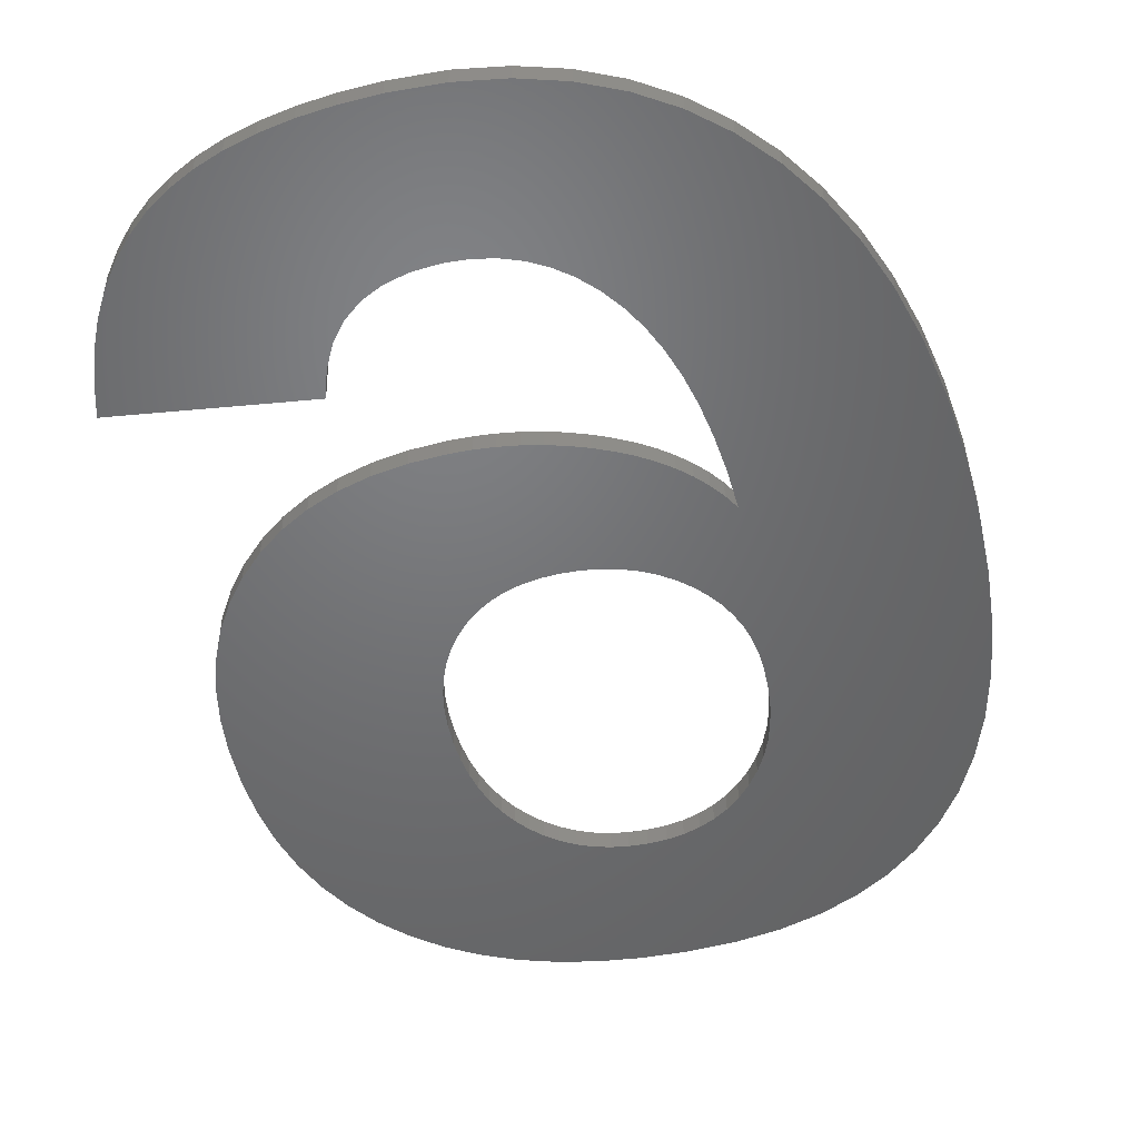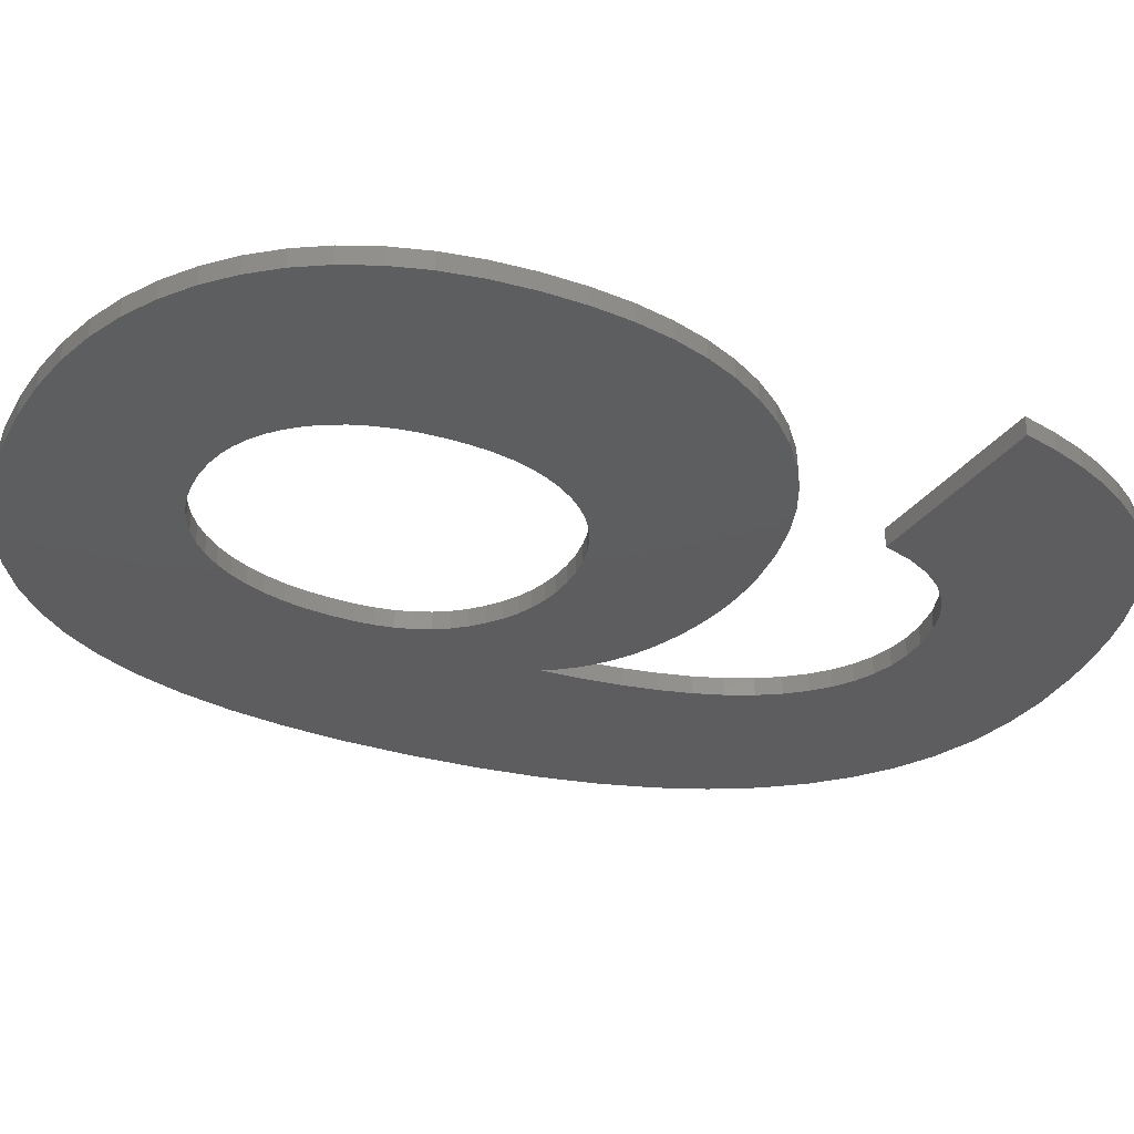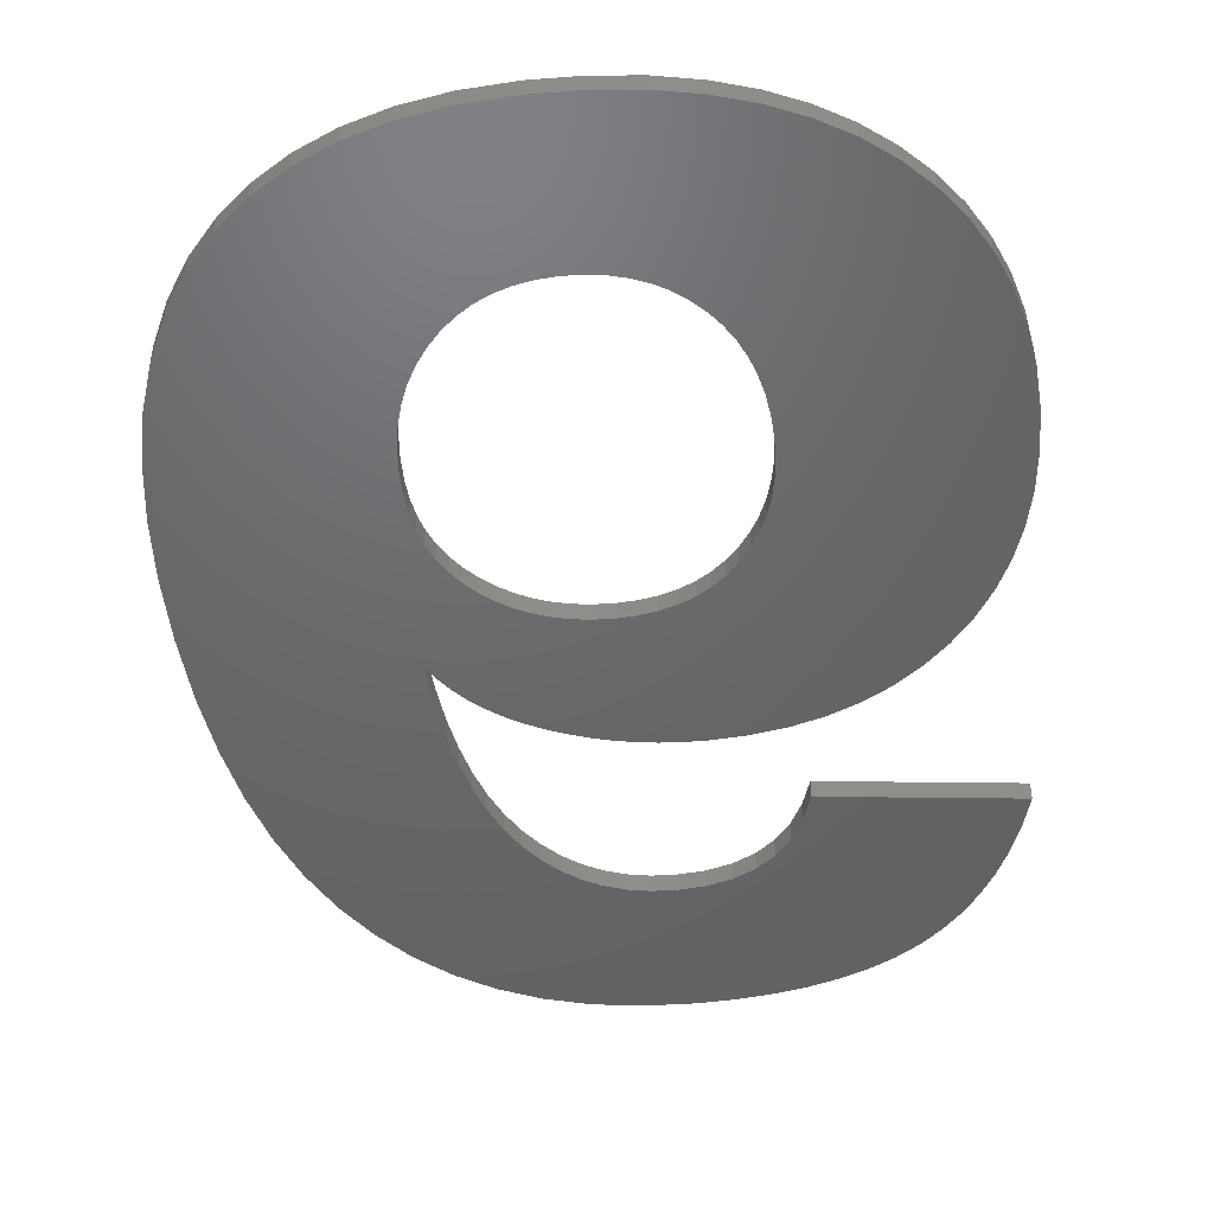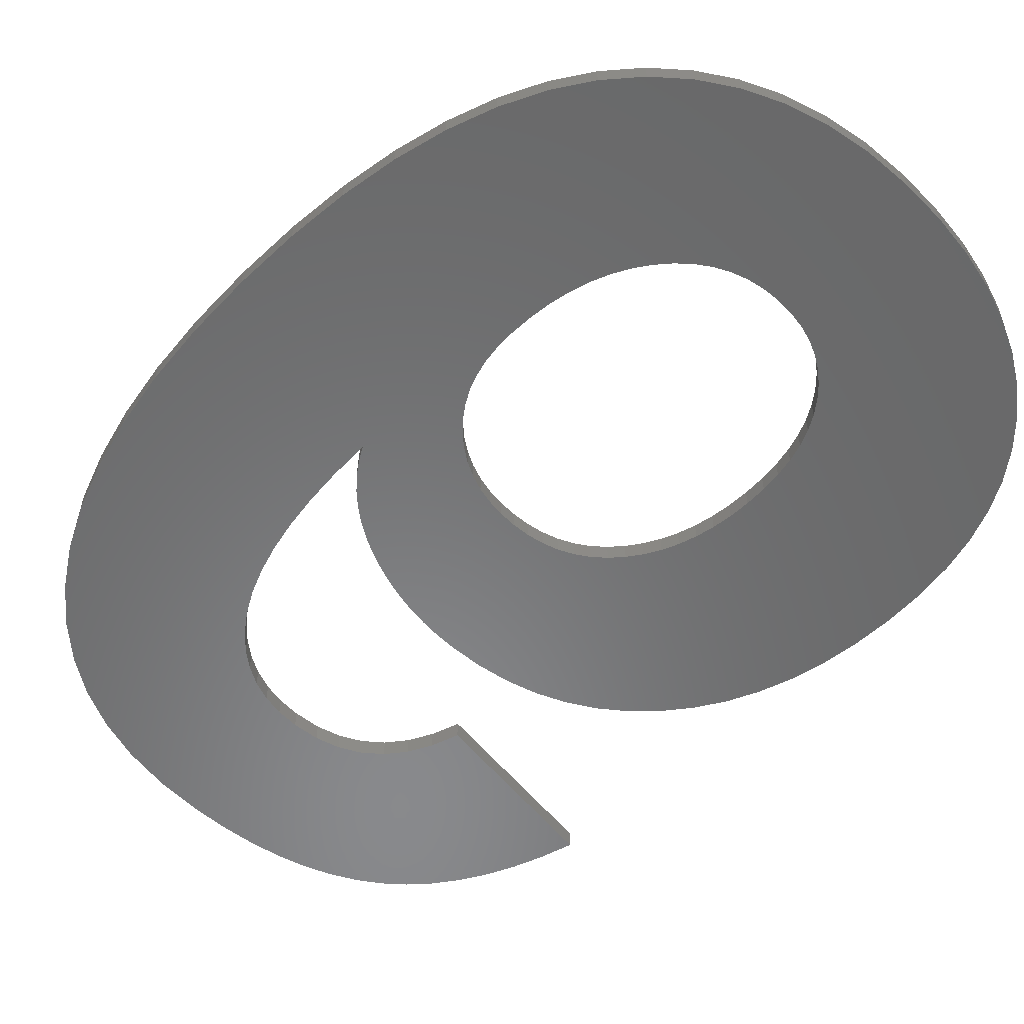
<metadata>
{"format":"stl","ext":"stl","renderer":"f3d","projection":"perspective","resolution":1024,"background":"white","views":[{"elev":-49.7,"azim":13.9,"up":"+Z"},{"elev":-33.0,"azim":-112.8,"up":"+Z"},{"elev":-47.4,"azim":-172.8,"up":"+Z"},{"elev":-55.6,"azim":136.0,"up":"+Z"}]}
</metadata>
<code>
# stl→obj: 324 verts, 648 faces
v 19.15 -22.81 0
v 8.026 -23.76 0
v 8.073 -22.75 0
v 4.388 -29.75 0
v 8.427 -33.6 0
v 7.893 -34.36 0
v 8.885 -32.8 0
v 7.887 -24.72 0
v 7.654 -25.61 0
v 7.328 -26.46 0
v 3.611 -30.17 0
v 7.282 -35.06 0
v 6.909 -27.24 0
v 6.594 -35.7 0
v 6.398 -27.97 0
v 2.782 -30.49 0
v 5.83 -36.3 0
v 5.792 -28.65 0
v 5.116 -29.25 0
v 4.99 -36.85 0
v 1.904 -30.72 0
v 4.073 -37.34 0
v 3.107 -37.78 0
v 0.9746 -30.86 0
v 2.12 -38.15 0
v -0.00499 -30.91 0
v 1.111 -38.45 0
v 0.08119 -38.68 0
v -0.9915 -30.85 0
v -0.9699 -38.85 0
v -2.042 -38.95 0
v -1.919 -30.69 0
v -3.136 -38.99 0
v -2.787 -30.43 0
v -5.1 -38.89 0
v -3.596 -30.06 0
v -6.951 -38.6 0
v -4.346 -29.58 0
v -8.688 -38.11 0
v -10.31 -37.43 0
v -5.036 -28.99 0
v -11.82 -36.56 0
v -5.668 -28.3 0
v -13.22 -35.49 0
v -14.5 -34.23 0
v -6.227 -27.52 0
v -15.64 -32.81 0
v -6.7 -26.68 0
v 19.45 -33.49 0
v 8.813 -35.03 0
v 10.95 -53.85 0
v 8.64 -37.09 0
v 8.368 -38.98 0
v 7.995 -40.72 0
v 7.522 -42.28 0
v 6.949 -43.68 0
v 3.761 -47.64 0
v 8.978 -55.17 0
v 6.822 -56.19 0
v 6.276 -44.92 0
v 5.514 -45.99 0
v 4.676 -46.9 0
v 2.77 -48.22 0
v 4.477 -56.92 0
v 1.703 -48.63 0
v 1.943 -57.35 0
v 0.5584 -48.88 0
v -0.7785 -57.5 0
v -0.6622 -48.96 0
v -2.769 -57.44 0
v -2.139 -48.84 0
v -4.633 -57.25 0
v -3.455 -48.49 0
v -6.369 -56.94 0
v -7.979 -56.5 0
v -4.61 -47.91 0
v -9.461 -55.93 0
v -10.82 -55.24 0
v -5.604 -47.1 0
v -12.05 -54.43 0
v -13.16 -53.48 0
v -6.437 -46.06 0
v -14.18 -52.38 0
v -15.1 -51.14 0
v -15.93 -49.75 0
v -7.109 -44.78 0
v -16.66 -48.21 0
v -7.62 -43.28 0
v -17.29 -46.53 0
v -17.82 -44.71 0
v 19.55 -29.79 0
v 19.45 -26.16 0
v 19.13 -36.94 0
v 18.59 -40.13 0
v 17.84 -43.07 0
v 18.64 -19.73 0
v 16.88 -45.75 0
v 8.026 -21.44 0
v 15.71 -48.18 0
v 7.887 -20.21 0
v 14.32 -50.35 0
v 17.94 -16.93 0
v 12.72 -52.25 0
v 7.654 -19.05 0
v 17.03 -14.41 0
v 7.328 -17.96 0
v 15.92 -12.16 0
v 6.909 -16.95 0
v 6.398 -16.02 0
v 14.61 -10.19 0
v 5.792 -15.16 0
v 13.1 -8.487 0
v 5.115 -14.39 0
v 11.41 -7.047 0
v 9.541 -5.868 0
v 4.385 -13.75 0
v 7.487 -4.951 0
v 3.603 -13.22 0
v 2.77 -12.81 0
v 5.25 -4.297 0
v 1.884 -12.51 0
v 2.83 -3.904 0
v 0.9461 -12.34 0
v 0.2264 -3.773 0
v -0.04376 -12.28 0
v -1.02 -12.33 0
v -2.255 -3.869 0
v -1.939 -12.48 0
v -4.576 -4.158 0
v -2.8 -12.73 0
v -6.736 -4.639 0
v -3.603 -13.09 0
v -8.735 -5.313 0
v -4.349 -13.55 0
v -10.57 -6.179 0
v -5.037 -14.11 0
v -12.25 -7.237 0
v -5.668 -14.77 0
v -13.77 -8.488 0
v -6.227 -15.52 0
v -15.1 -9.908 0
v -6.7 -16.34 0
v -16.23 -11.47 0
v -7.087 -17.23 0
v -17.15 -13.18 0
v -7.388 -18.19 0
v -18.38 -17.02 0
v -7.603 -19.23 0
v -18.69 -19.16 0
v -7.732 -20.34 0
v -16.6 -31.25 0
v -7.087 -25.77 0
v -17.39 -29.55 0
v -7.775 -21.51 0
v -18.79 -21.44 0
v -7.388 -24.81 0
v -18 -27.72 0
v -18.44 -25.76 0
v -17.87 -15.03 0
v -7.603 -23.77 0
v -18.7 -23.67 0
v -7.732 -22.68 0
v 7.654 -25.61 1
v 19.55 -29.79 1
v 19.45 -26.16 1
v 8.026 -23.76 1
v 19.15 -22.81 1
v 8.885 -32.8 1
v 19.45 -33.49 1
v 8.073 -22.75 1
v 18.64 -19.73 1
v 8.813 -35.03 1
v 7.887 -20.21 1
v 17.94 -16.93 1
v 19.13 -36.94 1
v 7.654 -19.05 1
v 17.03 -14.41 1
v 8.64 -37.09 1
v 7.328 -17.96 1
v 15.92 -12.16 1
v 18.59 -40.13 1
v 6.398 -16.02 1
v 14.61 -10.19 1
v 8.368 -38.98 1
v 5.792 -15.16 1
v 13.1 -8.487 1
v 17.84 -43.07 1
v 5.115 -14.39 1
v 11.41 -7.047 1
v 7.995 -40.72 1
v 9.541 -5.868 1
v 16.88 -45.75 1
v 7.522 -42.28 1
v 7.887 -24.72 1
v 8.026 -21.44 1
v 4.385 -13.75 1
v 7.487 -4.951 1
v 6.909 -16.95 1
v 2.77 -12.81 1
v 5.25 -4.297 1
v 3.603 -13.22 1
v 1.884 -12.51 1
v 2.83 -3.904 1
v 0.9461 -12.34 1
v 0.2264 -3.773 1
v -0.04376 -12.28 1
v -1.02 -12.33 1
v -2.255 -3.869 1
v -1.939 -12.48 1
v -4.576 -4.158 1
v -2.8 -12.73 1
v -6.736 -4.639 1
v -3.603 -13.09 1
v -8.735 -5.313 1
v -4.349 -13.55 1
v -10.57 -6.179 1
v -5.037 -14.11 1
v -12.25 -7.237 1
v -5.668 -14.77 1
v -13.77 -8.488 1
v -6.227 -15.52 1
v -15.1 -9.908 1
v -18.79 -21.44 1
v -7.775 -21.51 1
v -7.732 -20.34 1
v -6.7 -16.34 1
v -16.23 -11.47 1
v -18.7 -23.67 1
v -18.44 -25.76 1
v -7.087 -17.23 1
v -18 -27.72 1
v -17.15 -13.18 1
v -17.39 -29.55 1
v -7.388 -18.19 1
v -16.6 -31.25 1
v -17.87 -15.03 1
v -11.82 -36.56 1
v -10.31 -37.43 1
v -18.38 -17.02 1
v -13.22 -35.49 1
v -7.603 -19.23 1
v -8.688 -38.11 1
v -18.69 -19.16 1
v -14.5 -34.23 1
v -15.64 -32.81 1
v 15.71 -48.18 1
v 6.949 -43.68 1
v 14.32 -50.35 1
v 6.276 -44.92 1
v 12.72 -52.25 1
v 5.514 -45.99 1
v 10.95 -53.85 1
v 4.676 -46.9 1
v 8.978 -55.17 1
v 3.761 -47.64 1
v 6.822 -56.19 1
v 2.77 -48.22 1
v 4.477 -56.92 1
v 1.703 -48.63 1
v 1.943 -57.35 1
v 0.5584 -48.88 1
v -0.7785 -57.5 1
v -0.6622 -48.96 1
v -2.769 -57.44 1
v -2.139 -48.84 1
v -4.633 -57.25 1
v -3.455 -48.49 1
v -7.979 -56.5 1
v -4.61 -47.91 1
v -10.82 -55.24 1
v -5.604 -47.1 1
v -6.369 -56.94 1
v -13.16 -53.48 1
v -6.437 -46.06 1
v -15.93 -49.75 1
v -7.109 -44.78 1
v -16.66 -48.21 1
v -7.62 -43.28 1
v -9.461 -55.93 1
v -12.05 -54.43 1
v -14.18 -52.38 1
v -15.1 -51.14 1
v -17.29 -46.53 1
v -17.82 -44.71 1
v 7.328 -26.46 1
v 6.909 -27.24 1
v 6.398 -27.97 1
v 5.792 -28.65 1
v 5.116 -29.25 1
v 4.388 -29.75 1
v 8.427 -33.6 1
v 7.893 -34.36 1
v 3.611 -30.17 1
v 7.282 -35.06 1
v 6.594 -35.7 1
v 2.782 -30.49 1
v 5.83 -36.3 1
v 4.99 -36.85 1
v 1.904 -30.72 1
v 4.073 -37.34 1
v 3.107 -37.78 1
v 0.9746 -30.86 1
v 2.12 -38.15 1
v -0.00499 -30.91 1
v 1.111 -38.45 1
v 0.08119 -38.68 1
v -0.9915 -30.85 1
v -0.9699 -38.85 1
v -2.042 -38.95 1
v -1.919 -30.69 1
v -3.136 -38.99 1
v -2.787 -30.43 1
v -5.1 -38.89 1
v -3.596 -30.06 1
v -6.951 -38.6 1
v -4.346 -29.58 1
v -5.036 -28.99 1
v -5.668 -28.3 1
v -6.227 -27.52 1
v -6.7 -26.68 1
v -7.087 -25.77 1
v -7.388 -24.81 1
v -7.603 -23.77 1
v -7.732 -22.68 1
f 1 2 3
f 4 5 6
f 7 8 2
f 7 9 8
f 7 10 9
f 11 6 12
f 7 13 10
f 11 12 14
f 7 15 13
f 16 14 17
f 7 18 15
f 7 19 18
f 16 17 20
f 7 4 19
f 21 20 22
f 6 11 4
f 21 22 23
f 14 16 11
f 24 23 25
f 20 21 16
f 26 25 27
f 23 24 21
f 26 27 28
f 25 26 24
f 29 28 30
f 28 29 26
f 31 29 30
f 29 31 32
f 33 32 31
f 32 33 34
f 35 34 33
f 34 35 36
f 37 36 35
f 36 37 38
f 39 38 37
f 40 38 39
f 38 40 41
f 42 41 40
f 41 42 43
f 44 43 42
f 45 43 44
f 43 45 46
f 46 47 48
f 47 46 45
f 49 50 7
f 51 52 50
f 51 53 52
f 51 54 53
f 51 55 54
f 51 56 55
f 57 58 59
f 51 60 56
f 51 61 60
f 51 62 61
f 63 59 64
f 58 57 62
f 59 63 57
f 65 64 66
f 64 65 63
f 66 67 65
f 68 67 66
f 67 68 69
f 70 69 68
f 69 70 71
f 72 71 70
f 71 72 73
f 74 73 72
f 75 73 74
f 73 75 76
f 77 76 75
f 78 76 77
f 76 78 79
f 80 79 78
f 81 79 80
f 79 81 82
f 83 82 81
f 84 82 83
f 85 82 84
f 82 85 86
f 87 86 85
f 86 87 88
f 89 88 87
f 88 89 90
f 7 91 49
f 91 7 92
f 50 49 93
f 2 92 7
f 50 93 94
f 2 1 92
f 50 94 95
f 1 3 96
f 50 95 97
f 98 96 3
f 50 97 99
f 100 96 98
f 50 99 101
f 96 100 102
f 50 101 103
f 104 102 100
f 50 103 51
f 102 104 105
f 62 51 58
f 106 105 104
f 4 7 5
f 105 106 107
f 108 107 106
f 109 107 108
f 107 109 110
f 111 110 109
f 110 111 112
f 113 112 111
f 112 113 114
f 114 113 115
f 116 115 113
f 115 116 117
f 118 117 116
f 119 117 118
f 117 119 120
f 121 120 119
f 120 121 122
f 123 122 121
f 123 124 122
f 125 124 123
f 126 124 125
f 127 126 128
f 126 127 124
f 129 128 130
f 131 130 132
f 133 132 134
f 128 129 127
f 135 134 136
f 137 136 138
f 139 138 140
f 141 140 142
f 130 131 129
f 143 142 144
f 145 144 146
f 147 146 148
f 149 148 150
f 151 48 47
f 132 133 131
f 48 151 152
f 153 152 151
f 154 155 150
f 152 153 156
f 149 150 155
f 157 156 153
f 148 149 147
f 158 156 157
f 146 147 159
f 156 158 160
f 134 135 133
f 161 160 158
f 146 159 145
f 160 161 162
f 136 137 135
f 162 161 154
f 155 154 161
f 138 139 137
f 142 143 141
f 140 141 139
f 144 145 143
f 163 164 165
f 166 165 167
f 164 168 169
f 170 167 171
f 172 169 168
f 173 171 174
f 169 172 175
f 176 174 177
f 178 175 172
f 179 177 180
f 175 178 181
f 182 180 183
f 184 181 178
f 185 183 186
f 181 184 187
f 188 186 189
f 190 187 184
f 188 189 191
f 187 190 192
f 193 192 190
f 167 170 166
f 165 166 194
f 171 195 170
f 171 173 195
f 174 176 173
f 196 191 197
f 177 179 176
f 180 198 179
f 180 182 198
f 183 185 182
f 199 197 200
f 186 188 185
f 191 196 188
f 197 201 196
f 202 200 203
f 197 199 201
f 200 202 199
f 203 204 202
f 205 204 203
f 205 206 204
f 205 207 206
f 208 207 205
f 207 208 209
f 210 209 208
f 209 210 211
f 212 211 210
f 211 212 213
f 214 213 212
f 213 214 215
f 216 215 214
f 215 216 217
f 218 217 216
f 217 218 219
f 220 219 218
f 219 220 221
f 222 221 220
f 223 224 225
f 221 222 226
f 227 226 222
f 224 228 229
f 226 227 230
f 224 229 231
f 232 230 227
f 224 231 233
f 230 232 234
f 224 233 235
f 236 234 232
f 224 237 238
f 239 234 236
f 224 240 237
f 234 239 241
f 224 238 242
f 243 241 239
f 224 244 240
f 241 243 225
f 224 235 245
f 225 243 223
f 224 245 244
f 224 223 228
f 192 193 246
f 247 246 193
f 246 247 248
f 249 248 247
f 248 249 250
f 251 250 249
f 250 251 252
f 253 252 251
f 252 253 254
f 255 254 253
f 254 255 256
f 257 256 255
f 256 257 258
f 259 258 257
f 258 259 260
f 261 260 259
f 262 261 263
f 261 262 260
f 264 263 265
f 263 264 262
f 266 265 267
f 268 267 269
f 265 266 264
f 270 269 271
f 267 272 266
f 273 271 274
f 275 274 276
f 277 276 278
f 267 268 272
f 269 279 268
f 269 270 279
f 271 280 270
f 271 273 280
f 274 281 273
f 274 282 281
f 274 275 282
f 276 277 275
f 278 283 277
f 283 278 284
f 165 194 163
f 164 163 168
f 285 168 163
f 286 168 285
f 287 168 286
f 288 168 287
f 289 168 288
f 290 168 289
f 168 290 291
f 291 290 292
f 293 292 290
f 292 293 294
f 294 293 295
f 296 295 293
f 295 296 297
f 297 296 298
f 299 298 296
f 298 299 300
f 300 299 301
f 302 301 299
f 301 302 303
f 304 303 302
f 303 304 305
f 305 304 306
f 307 306 304
f 306 307 308
f 309 307 310
f 307 309 308
f 311 310 312
f 310 311 309
f 313 312 314
f 315 314 316
f 242 316 317
f 312 313 311
f 242 317 318
f 242 318 319
f 242 319 320
f 314 315 313
f 242 320 321
f 242 321 322
f 242 322 323
f 242 323 324
f 316 242 315
f 242 324 224
f 66 258 260
f 258 66 64
f 64 256 258
f 256 64 59
f 59 254 256
f 254 59 58
f 58 252 254
f 252 58 51
f 51 250 252
f 250 51 103
f 250 101 248
f 101 250 103
f 248 99 246
f 99 248 101
f 246 97 192
f 97 246 99
f 192 95 187
f 95 192 97
f 187 94 181
f 94 187 95
f 181 93 175
f 93 181 94
f 175 49 169
f 49 175 93
f 169 91 164
f 91 169 49
f 164 92 165
f 92 164 91
f 165 1 167
f 1 165 92
f 167 96 171
f 96 167 1
f 171 102 174
f 102 171 96
f 174 105 177
f 105 174 102
f 177 107 180
f 107 177 105
f 180 110 183
f 110 180 107
f 183 112 186
f 112 183 110
f 112 189 186
f 189 112 114
f 114 191 189
f 191 114 115
f 115 197 191
f 197 115 117
f 117 200 197
f 200 117 120
f 120 203 200
f 203 120 122
f 122 205 203
f 205 122 124
f 124 208 205
f 208 124 127
f 127 210 208
f 210 127 129
f 129 212 210
f 212 129 131
f 131 214 212
f 214 131 133
f 133 216 214
f 216 133 135
f 135 218 216
f 218 135 137
f 137 220 218
f 220 137 139
f 141 220 139
f 220 141 222
f 143 222 141
f 222 143 227
f 145 227 143
f 227 145 232
f 159 232 145
f 232 159 236
f 147 236 159
f 236 147 239
f 149 239 147
f 239 149 243
f 155 243 149
f 243 155 223
f 161 223 155
f 223 161 228
f 158 228 161
f 228 158 229
f 157 229 158
f 229 157 231
f 153 231 157
f 231 153 233
f 151 233 153
f 233 151 235
f 47 235 151
f 235 47 245
f 45 245 47
f 245 45 244
f 45 240 244
f 240 45 44
f 44 237 240
f 237 44 42
f 42 238 237
f 238 42 40
f 40 242 238
f 242 40 39
f 39 315 242
f 315 39 37
f 37 313 315
f 313 37 35
f 35 311 313
f 311 35 33
f 33 309 311
f 309 33 31
f 31 308 309
f 308 31 30
f 30 306 308
f 306 30 28
f 28 305 306
f 305 28 27
f 27 303 305
f 303 27 25
f 25 301 303
f 301 25 23
f 23 300 301
f 300 23 22
f 22 298 300
f 298 22 20
f 20 297 298
f 297 20 17
f 17 295 297
f 295 17 14
f 14 294 295
f 294 14 12
f 294 6 292
f 6 294 12
f 292 5 291
f 5 292 6
f 291 7 168
f 7 291 5
f 50 168 7
f 168 50 172
f 52 172 50
f 172 52 178
f 53 178 52
f 178 53 184
f 54 184 53
f 184 54 190
f 55 190 54
f 190 55 193
f 56 193 55
f 193 56 247
f 60 247 56
f 247 60 249
f 61 249 60
f 249 61 251
f 62 251 61
f 251 62 253
f 62 255 253
f 255 62 57
f 57 257 255
f 257 57 63
f 63 259 257
f 259 63 65
f 65 261 259
f 261 65 67
f 67 263 261
f 263 67 69
f 69 265 263
f 265 69 71
f 71 267 265
f 267 71 73
f 73 269 267
f 269 73 76
f 76 271 269
f 271 76 79
f 271 82 274
f 82 271 79
f 274 86 276
f 86 274 82
f 276 88 278
f 88 276 86
f 88 284 278
f 284 88 90
f 89 284 90
f 284 89 283
f 87 283 89
f 283 87 277
f 85 277 87
f 277 85 275
f 84 275 85
f 275 84 282
f 83 282 84
f 282 83 281
f 81 281 83
f 281 81 273
f 81 280 273
f 280 81 80
f 80 270 280
f 270 80 78
f 78 279 270
f 279 78 77
f 77 268 279
f 268 77 75
f 75 272 268
f 272 75 74
f 74 266 272
f 266 74 72
f 72 264 266
f 264 72 70
f 70 262 264
f 262 70 68
f 68 260 262
f 260 68 66
f 29 310 307
f 310 29 32
f 32 312 310
f 312 32 34
f 34 314 312
f 314 34 36
f 36 316 314
f 316 36 38
f 38 317 316
f 317 38 41
f 317 43 318
f 43 317 41
f 318 46 319
f 46 318 43
f 319 48 320
f 48 319 46
f 320 152 321
f 152 320 48
f 321 156 322
f 156 321 152
f 322 160 323
f 160 322 156
f 323 162 324
f 162 323 160
f 324 154 224
f 154 324 162
f 224 150 225
f 150 224 154
f 225 148 241
f 148 225 150
f 241 146 234
f 146 241 148
f 234 144 230
f 144 234 146
f 230 142 226
f 142 230 144
f 226 140 221
f 140 226 142
f 221 138 219
f 138 221 140
f 219 136 217
f 136 219 138
f 136 215 217
f 215 136 134
f 134 213 215
f 213 134 132
f 132 211 213
f 211 132 130
f 130 209 211
f 209 130 128
f 128 207 209
f 207 128 126
f 126 206 207
f 206 126 125
f 125 204 206
f 204 125 123
f 123 202 204
f 202 123 121
f 121 199 202
f 199 121 119
f 119 201 199
f 201 119 118
f 118 196 201
f 196 118 116
f 116 188 196
f 188 116 113
f 111 188 113
f 188 111 185
f 109 185 111
f 185 109 182
f 108 182 109
f 182 108 198
f 106 198 108
f 198 106 179
f 104 179 106
f 179 104 176
f 100 176 104
f 176 100 173
f 98 173 100
f 173 98 195
f 3 195 98
f 195 3 170
f 2 170 3
f 170 2 166
f 8 166 2
f 166 8 194
f 9 194 8
f 194 9 163
f 10 163 9
f 163 10 285
f 13 285 10
f 285 13 286
f 15 286 13
f 286 15 287
f 18 287 15
f 287 18 288
f 18 289 288
f 289 18 19
f 19 290 289
f 290 19 4
f 4 293 290
f 293 4 11
f 11 296 293
f 296 11 16
f 16 299 296
f 299 16 21
f 21 302 299
f 302 21 24
f 24 304 302
f 304 24 26
f 26 307 304
f 307 26 29

</code>
